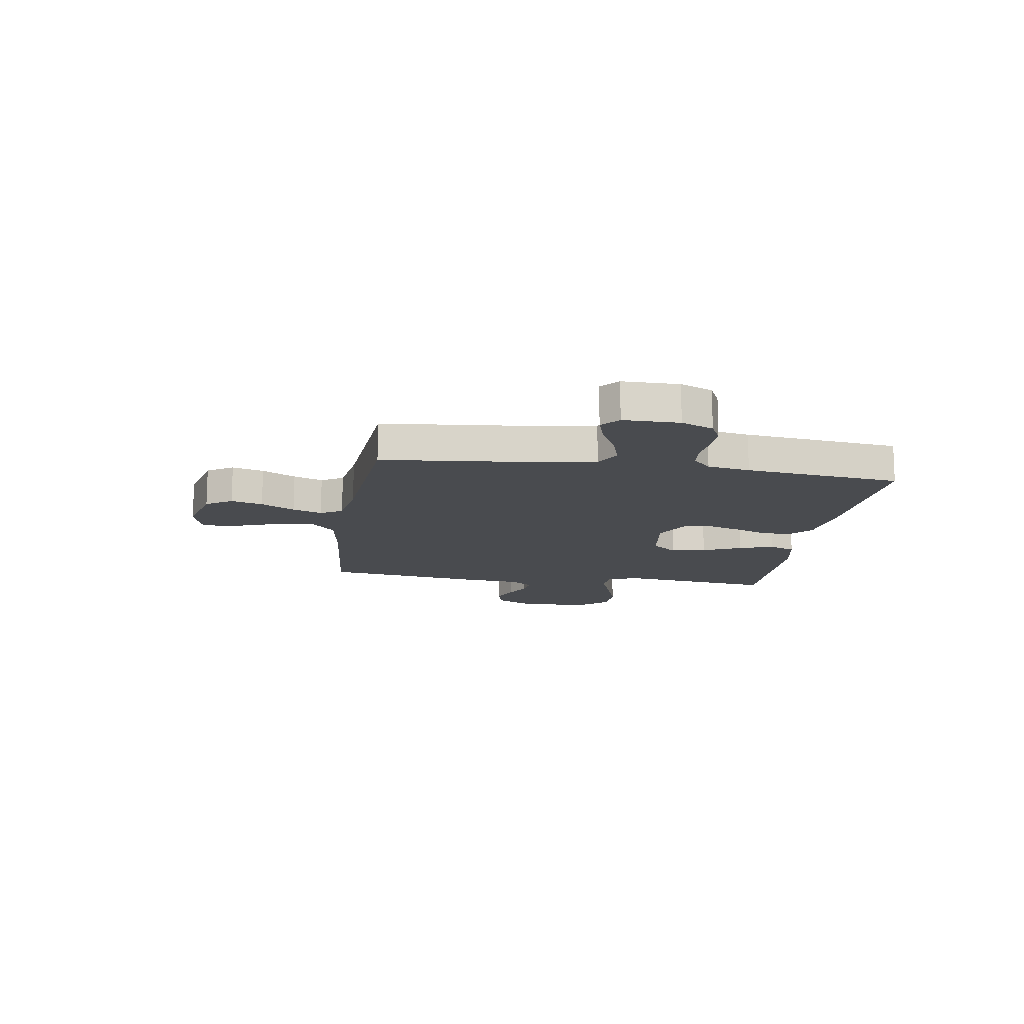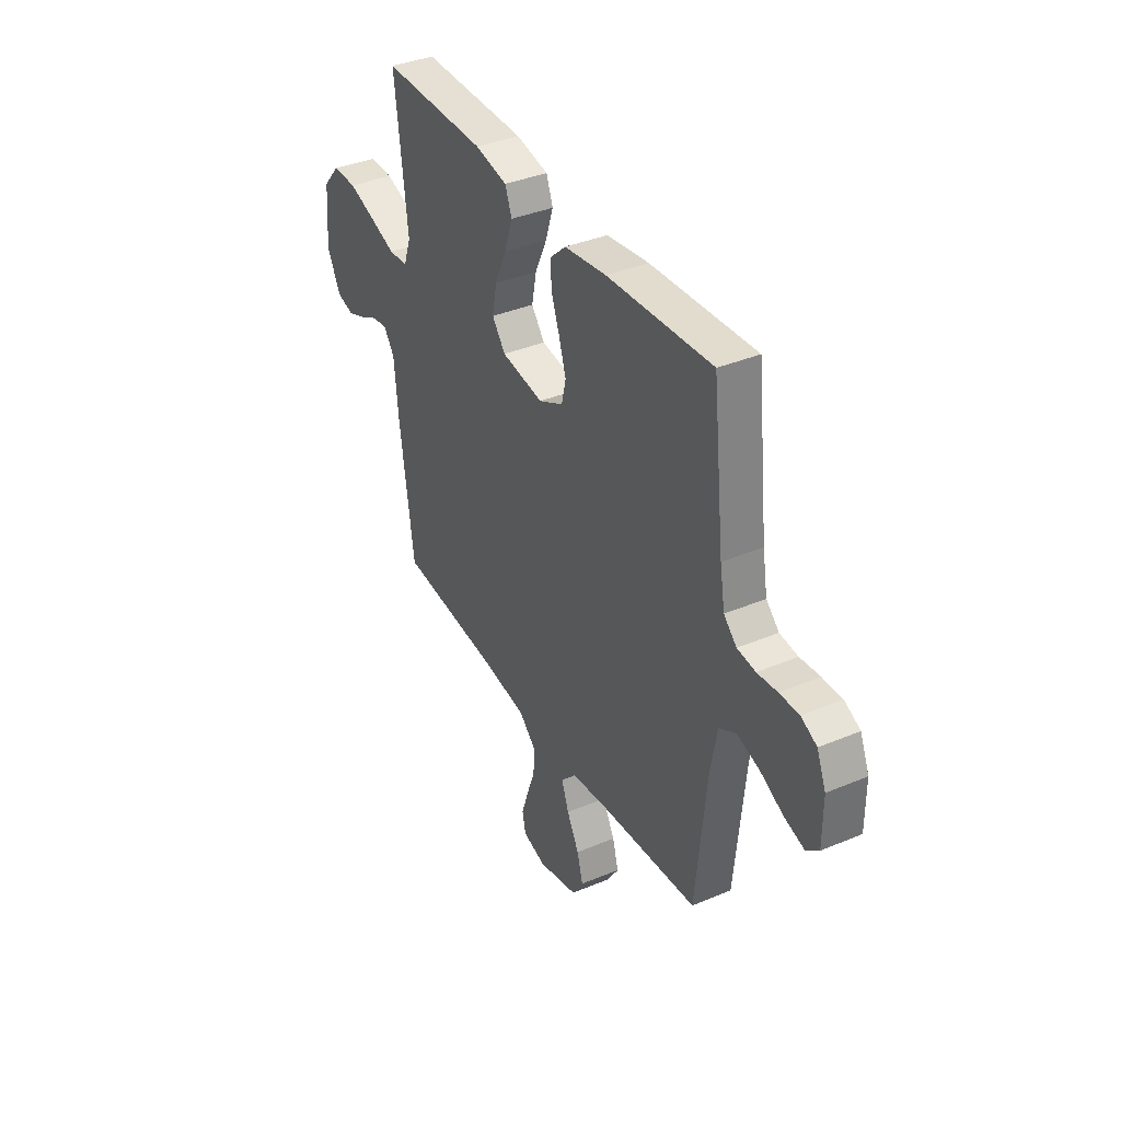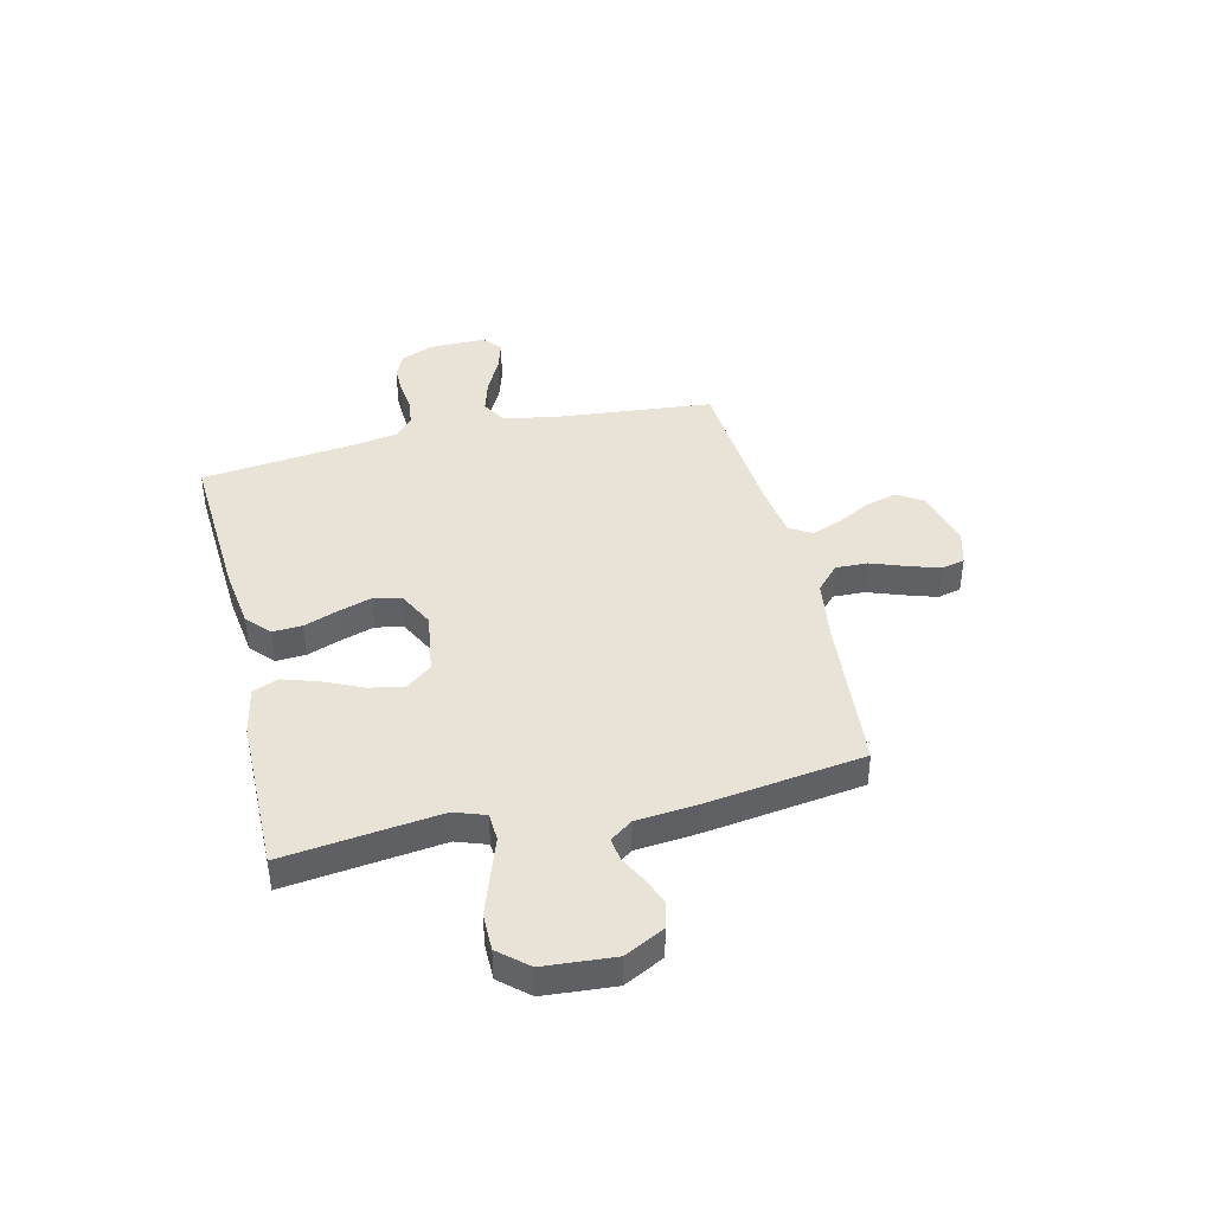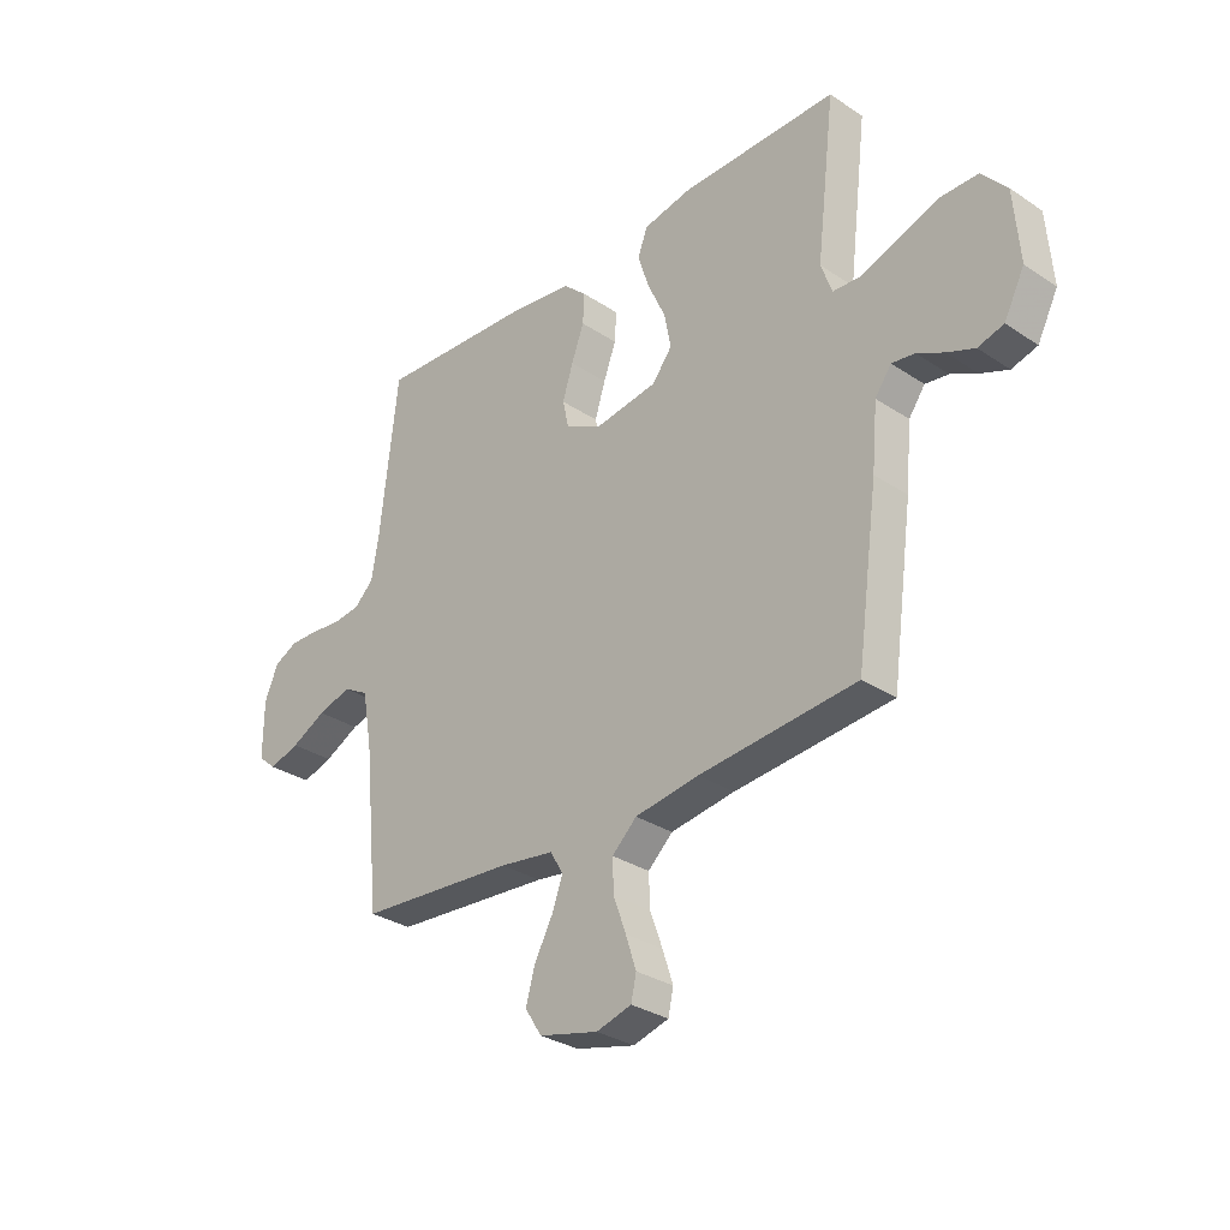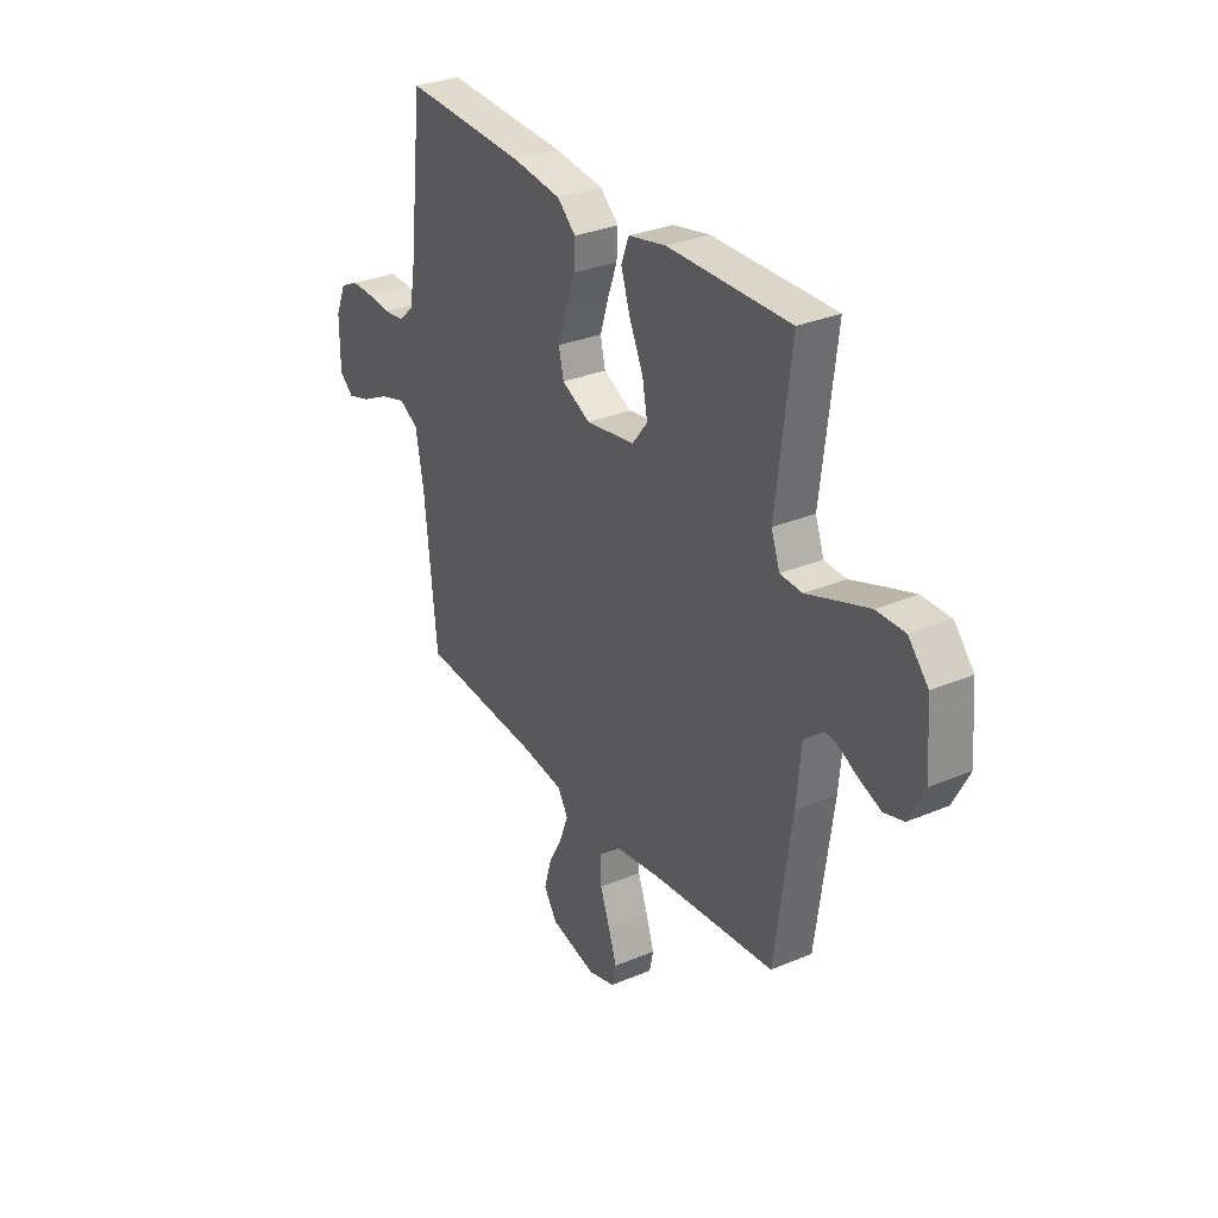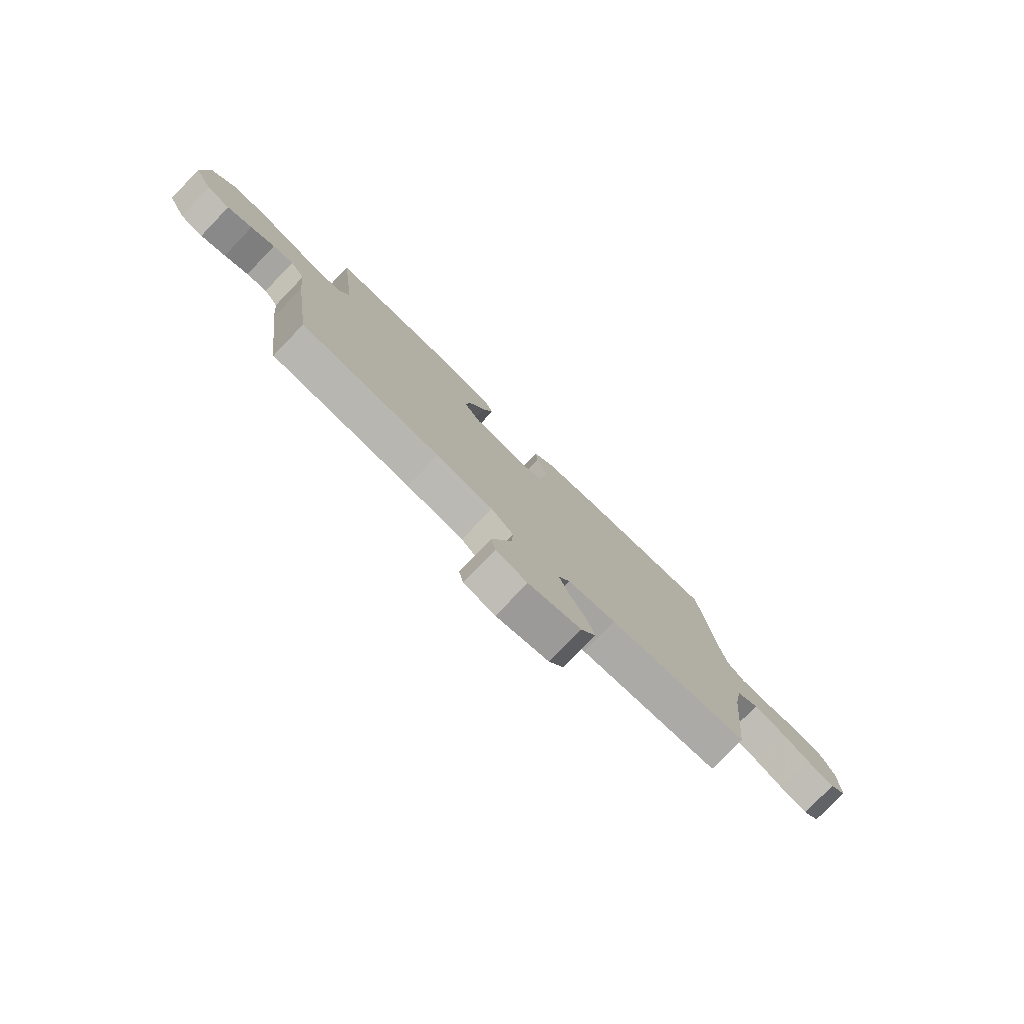
<metadata>
{"format":"obj","ext":"obj","renderer":"f3d","projection":"perspective","resolution":1024,"background":"white","views":[{"elev":-13.9,"azim":-98.8,"up":"+Y"},{"elev":37.5,"azim":-118.3,"up":"+Z"},{"elev":41.6,"azim":76.5,"up":"+Y"},{"elev":-30.9,"azim":46.4,"up":"+Z"},{"elev":30.7,"azim":58.8,"up":"+Z"},{"elev":-78.7,"azim":136.0,"up":"+Z"}]}
</metadata>
<code>
v -0.5 0.07 -0.5
v -0.53 0.07 -0.2
v -0.549 0.07 -0.094
v -0.597 0.07 -0.067
v -0.661 0.07 -0.086
v -0.728 0.07 -0.12
v -0.786 0.07 -0.138
v -0.821 0.07 -0.108
v -0.821 0.07 0
v -0.795 0.07 0.062
v -0.75 0.07 0.084
v -0.694 0.07 0.083
v -0.637 0.07 0.077
v -0.585 0.07 0.083
v -0.548 0.07 0.118
v -0.534 0.07 0.2
v -0.5 0.07 0.5
v -0.2 0.07 0.483
v -0.08 0.07 0.467
v -0.035 0.07 0.426
v -0.038 0.07 0.369
v -0.062 0.07 0.304
v -0.082 0.07 0.24
v -0.07 0.07 0.187
v 0 0.07 0.152
v 0.12 0.07 0.17
v 0.158 0.07 0.219
v 0.145 0.07 0.286
v 0.111 0.07 0.36
v 0.089 0.07 0.428
v 0.108 0.07 0.478
v 0.2 0.07 0.497
v 0.5 0.07 0.5
v 0.464 0.07 0.2
v 0.485 0.07 0.141
v 0.539 0.07 0.138
v 0.612 0.07 0.164
v 0.69 0.07 0.191
v 0.76 0.07 0.191
v 0.808 0.07 0.136
v 0.819 0.07 0
v 0.78 0.07 -0.076
v 0.731 0.07 -0.09
v 0.678 0.07 -0.069
v 0.627 0.07 -0.043
v 0.583 0.07 -0.037
v 0.552 0.07 -0.08
v 0.541 0.07 -0.2
v 0.5 0.07 -0.5
v 0.2 0.07 -0.527
v 0.078 0.07 -0.545
v 0.031 0.07 -0.589
v 0.033 0.07 -0.65
v 0.057 0.07 -0.716
v 0.077 0.07 -0.777
v 0.067 0.07 -0.822
v 0 0.07 -0.841
v -0.113 0.07 -0.813
v -0.145 0.07 -0.763
v -0.128 0.07 -0.702
v -0.093 0.07 -0.637
v -0.072 0.07 -0.58
v -0.097 0.07 -0.538
v -0.2 0.07 -0.523
v -0.5 0 -0.5
v -0.53 0 -0.2
v -0.549 0 -0.094
v -0.597 0 -0.067
v -0.661 0 -0.086
v -0.728 0 -0.12
v -0.786 0 -0.138
v -0.821 0 -0.108
v -0.821 0 0
v -0.795 0 0.062
v -0.75 0 0.084
v -0.694 0 0.083
v -0.637 0 0.077
v -0.585 0 0.083
v -0.548 0 0.118
v -0.534 0 0.2
v -0.5 0 0.5
v -0.2 0 0.483
v -0.08 0 0.467
v -0.035 0 0.426
v -0.038 0 0.369
v -0.062 0 0.304
v -0.082 0 0.24
v -0.07 0 0.187
v 0 0 0.152
v 0.12 0 0.17
v 0.158 0 0.219
v 0.145 0 0.286
v 0.111 0 0.36
v 0.089 0 0.428
v 0.108 0 0.478
v 0.2 0 0.497
v 0.5 0 0.5
v 0.464 0 0.2
v 0.485 0 0.141
v 0.539 0 0.138
v 0.612 0 0.164
v 0.69 0 0.191
v 0.76 0 0.191
v 0.808 0 0.136
v 0.819 0 0
v 0.78 0 -0.076
v 0.731 0 -0.09
v 0.678 0 -0.069
v 0.627 0 -0.043
v 0.583 0 -0.037
v 0.552 0 -0.08
v 0.541 0 -0.2
v 0.5 0 -0.5
v 0.2 0 -0.527
v 0.078 0 -0.545
v 0.031 0 -0.589
v 0.033 0 -0.65
v 0.057 0 -0.716
v 0.077 0 -0.777
v 0.067 0 -0.822
v 0 0 -0.841
v -0.113 0 -0.813
v -0.145 0 -0.763
v -0.128 0 -0.702
v -0.093 0 -0.637
v -0.072 0 -0.58
v -0.097 0 -0.538
v -0.2 0 -0.523
f 59 60 61
f 58 59 61
f 57 58 61
f 56 57 61
f 55 56 61
f 54 55 61
f 53 54 61
f 52 53 61 62
f 51 52 62 63
f 47 48 49 50
f 51 63 64
f 50 51 64
f 47 50 64
f 46 47 64
f 43 44 45
f 42 43 45
f 41 42 45
f 40 41 45
f 39 40 45
f 38 39 45
f 37 38 45
f 36 37 45
f 35 36 45 46
f 32 33 34
f 31 32 34
f 30 31 34
f 29 30 34
f 28 29 34
f 27 28 34 35
f 35 46 64
f 27 35 64
f 26 27 64
f 20 21 22
f 19 20 22
f 18 19 22
f 17 18 22
f 16 17 22
f 15 16 22 23
f 14 15 23 24
f 11 12 13
f 10 11 13
f 9 10 13
f 8 9 13
f 7 8 13
f 6 7 13
f 5 6 13
f 4 5 13 14
f 14 24 25
f 4 14 25
f 3 4 25
f 64 1 2
f 25 26 64
f 3 25 64
f 2 3 64
f 125 124 123
f 125 123 122
f 125 122 121
f 125 121 120
f 125 120 119
f 125 119 118
f 125 118 117
f 126 125 117 116
f 127 126 116 115
f 114 113 112 111
f 128 127 115
f 128 115 114
f 128 114 111
f 128 111 110
f 109 108 107
f 109 107 106
f 109 106 105
f 109 105 104
f 109 104 103
f 109 103 102
f 109 102 101
f 109 101 100
f 110 109 100 99
f 98 97 96
f 98 96 95
f 98 95 94
f 98 94 93
f 98 93 92
f 99 98 92 91
f 128 110 99
f 128 99 91
f 128 91 90
f 86 85 84
f 86 84 83
f 86 83 82
f 86 82 81
f 86 81 80
f 87 86 80 79
f 88 87 79 78
f 77 76 75
f 77 75 74
f 77 74 73
f 77 73 72
f 77 72 71
f 77 71 70
f 77 70 69
f 78 77 69 68
f 89 88 78
f 89 78 68
f 89 68 67
f 66 65 128
f 128 90 89
f 128 89 67
f 128 67 66
f 1 65 66 2
f 2 66 67 3
f 3 67 68 4
f 4 68 69 5
f 5 69 70 6
f 6 70 71 7
f 7 71 72 8
f 8 72 73 9
f 9 73 74 10
f 10 74 75 11
f 11 75 76 12
f 12 76 77 13
f 13 77 78 14
f 14 78 79 15
f 15 79 80 16
f 16 80 81 17
f 17 81 82 18
f 18 82 83 19
f 19 83 84 20
f 20 84 85 21
f 21 85 86 22
f 22 86 87 23
f 23 87 88 24
f 24 88 89 25
f 25 89 90 26
f 26 90 91 27
f 27 91 92 28
f 28 92 93 29
f 29 93 94 30
f 30 94 95 31
f 31 95 96 32
f 32 96 97 33
f 33 97 98 34
f 34 98 99 35
f 35 99 100 36
f 36 100 101 37
f 37 101 102 38
f 38 102 103 39
f 39 103 104 40
f 40 104 105 41
f 41 105 106 42
f 42 106 107 43
f 43 107 108 44
f 44 108 109 45
f 45 109 110 46
f 46 110 111 47
f 47 111 112 48
f 48 112 113 49
f 49 113 114 50
f 50 114 115 51
f 51 115 116 52
f 52 116 117 53
f 53 117 118 54
f 54 118 119 55
f 55 119 120 56
f 56 120 121 57
f 57 121 122 58
f 58 122 123 59
f 59 123 124 60
f 60 124 125 61
f 61 125 126 62
f 62 126 127 63
f 63 127 128 64
f 64 128 65 1

</code>
